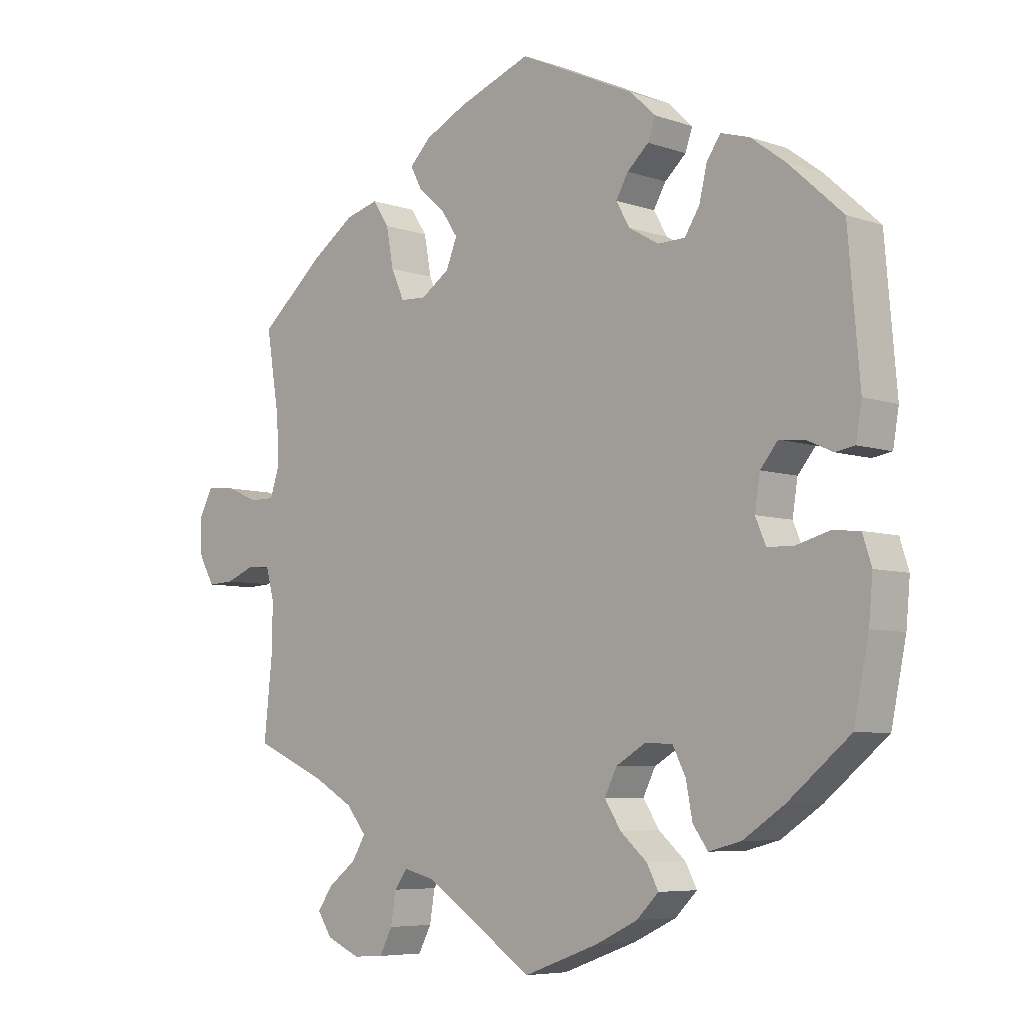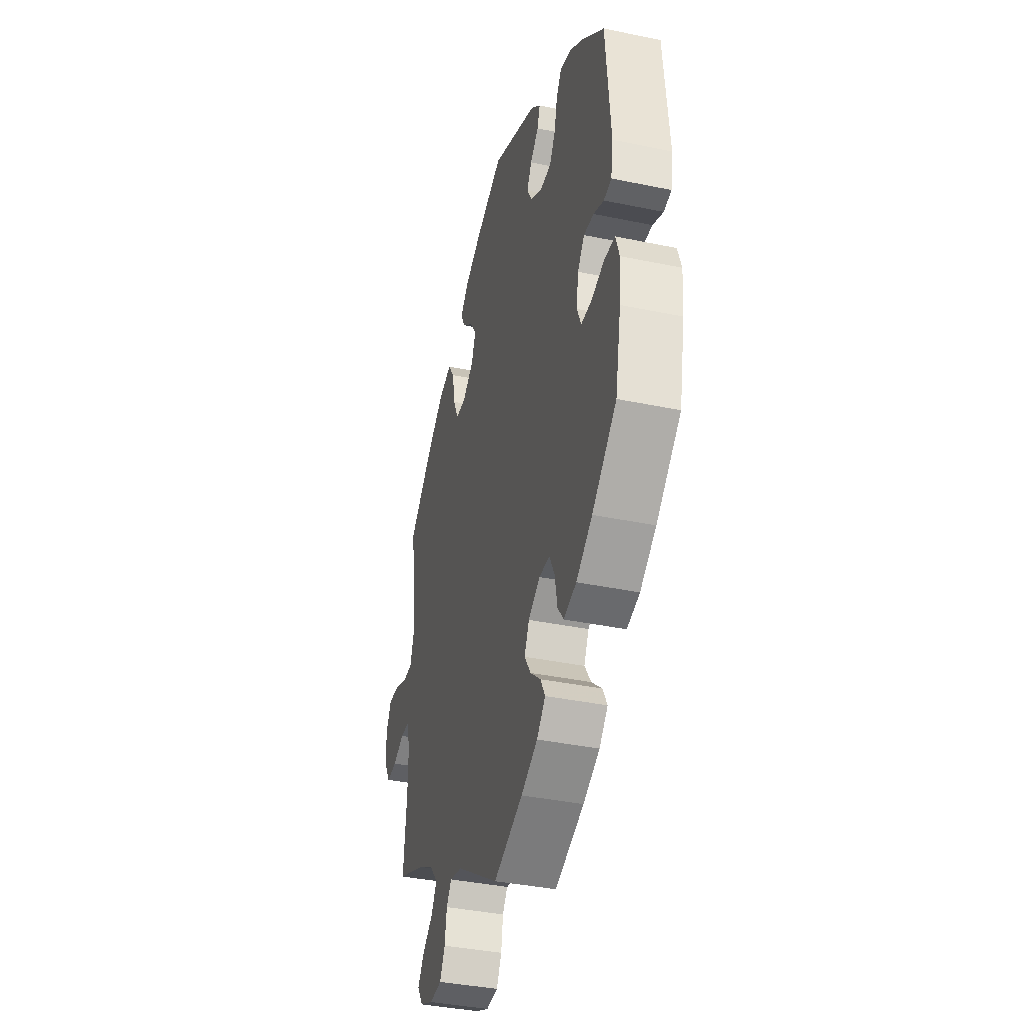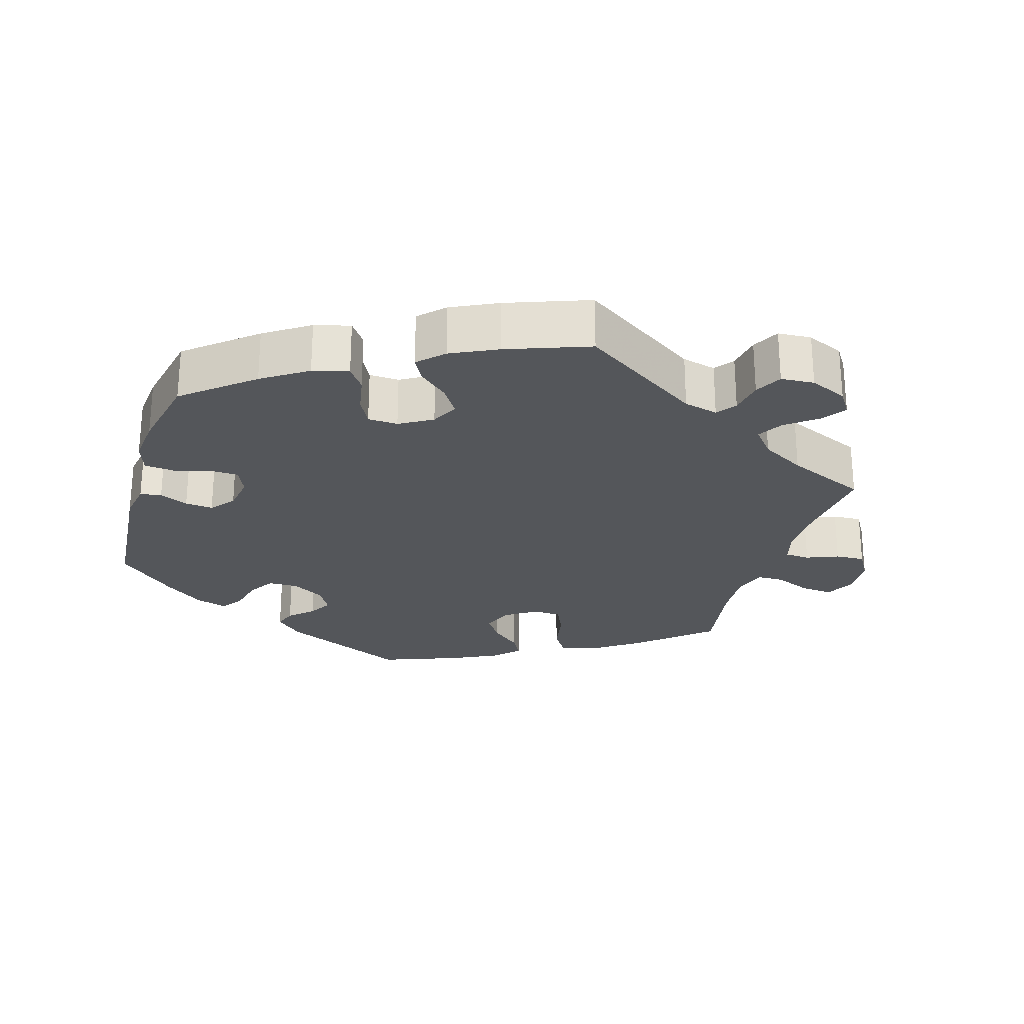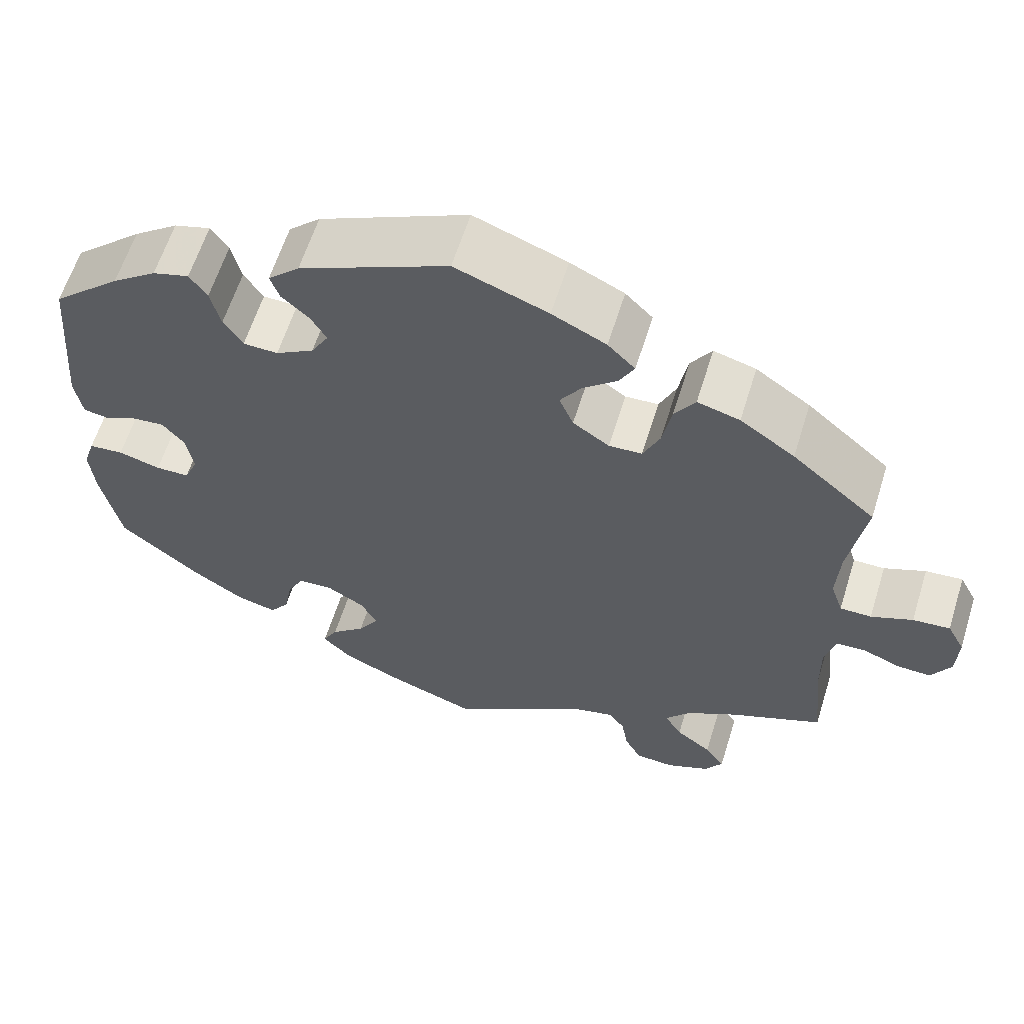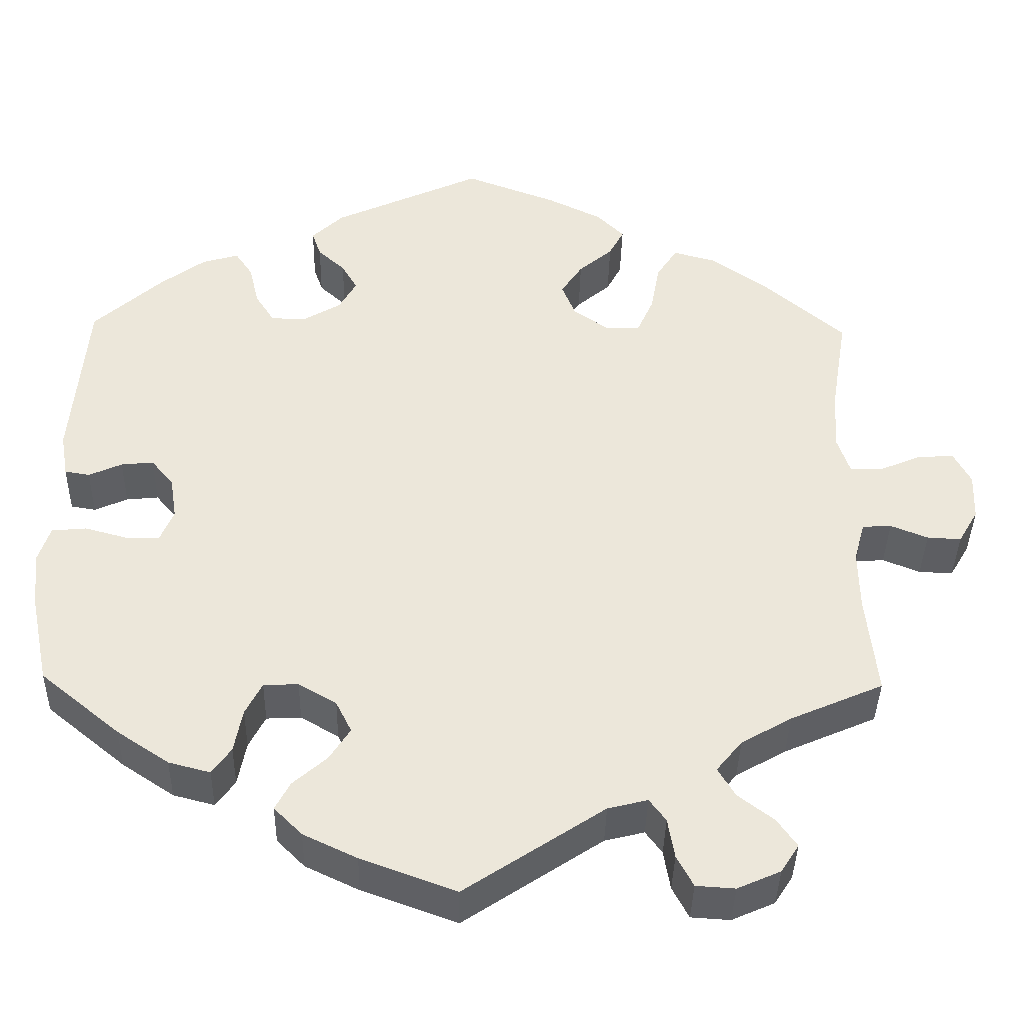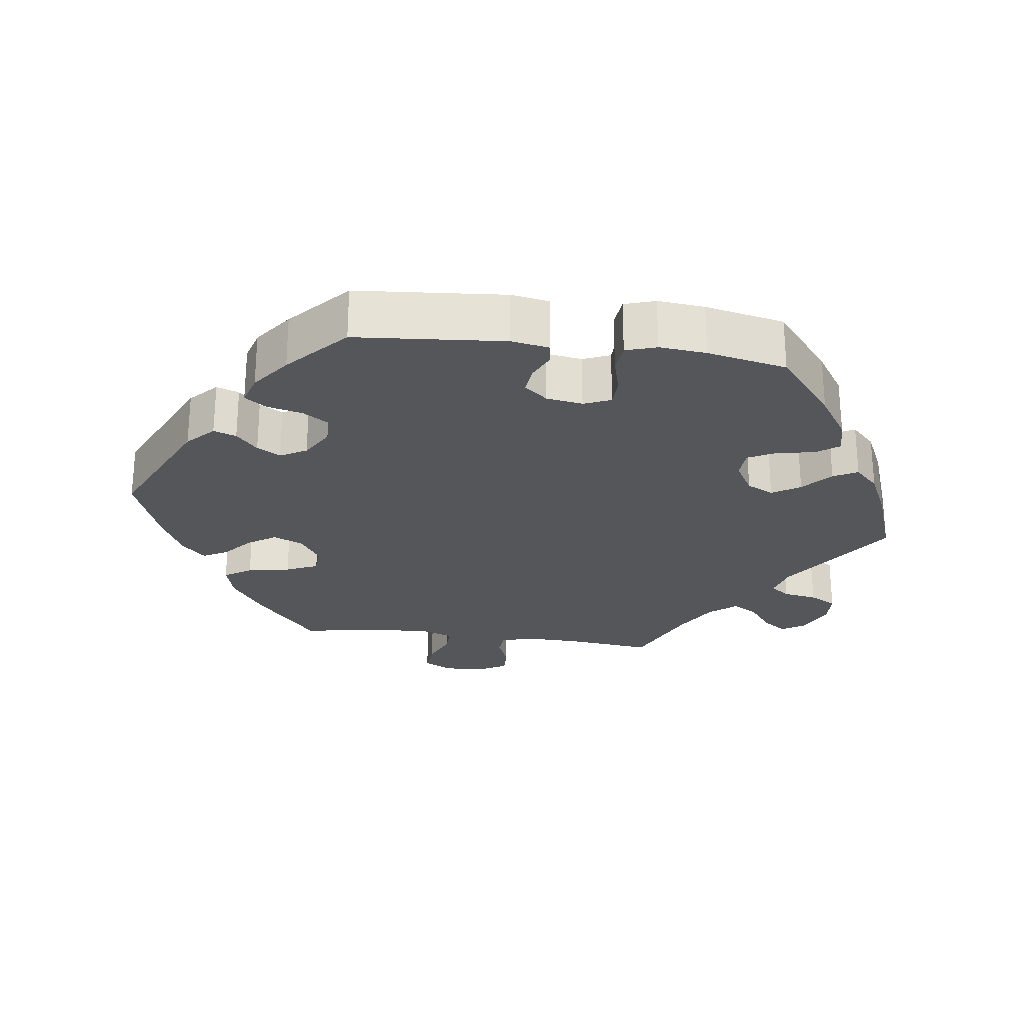
<metadata>
{"format":"obj","ext":"obj","renderer":"f3d","projection":"perspective","resolution":1024,"background":"white","views":[{"elev":-6.3,"azim":44.3,"up":"+Z"},{"elev":-38.6,"azim":75.3,"up":"+Z"},{"elev":-25.5,"azim":163.4,"up":"+Y"},{"elev":61.3,"azim":-162.7,"up":"+Z"},{"elev":-39.2,"azim":178.8,"up":"+Z"},{"elev":-25.6,"azim":82.2,"up":"+Y"}]}
</metadata>
<code>
v -0.4 0.07 0.376
v -0.334 0.07 0.422
v -0.283 0.07 0.436
v -0.258 0.07 0.398
v -0.247 0.07 0.338
v -0.227 0.07 0.293
v -0.187 0.07 0.291
v -0.143 0.07 0.321
v -0.126 0.07 0.363
v -0.152 0.07 0.402
v -0.193 0.07 0.437
v -0.211 0.07 0.471
v -0.178 0.07 0.504
v -0.113 0.07 0.536
v -0.001 0.07 0.578
v 0.179 0.07 0.495
v 0.217 0.07 0.459
v 0.206 0.07 0.427
v 0.173 0.07 0.397
v 0.154 0.07 0.364
v 0.175 0.07 0.327
v 0.221 0.07 0.3
v 0.263 0.07 0.301
v 0.286 0.07 0.337
v 0.298 0.07 0.387
v 0.319 0.07 0.418
v 0.363 0.07 0.405
v 0.417 0.07 0.365
v 0.5 0.07 0.29
v 0.518 0.07 0.081
v 0.509 0.07 0.028
v 0.479 0.07 0.023
v 0.439 0.07 0.041
v 0.4 0.07 0.045
v 0.373 0.07 0.012
v 0.365 0.07 -0.039
v 0.381 0.07 -0.077
v 0.422 0.07 -0.078
v 0.473 0.07 -0.064
v 0.515 0.07 -0.068
v 0.529 0.07 -0.111
v 0.523 0.07 -0.177
v 0.5 0.07 -0.289
v 0.404 0.07 -0.368
v 0.341 0.07 -0.41
v 0.291 0.07 -0.423
v 0.268 0.07 -0.391
v 0.258 0.07 -0.338
v 0.238 0.07 -0.299
v 0.196 0.07 -0.297
v 0.15 0.07 -0.324
v 0.131 0.07 -0.362
v 0.156 0.07 -0.401
v 0.197 0.07 -0.437
v 0.215 0.07 -0.471
v 0.181 0.07 -0.505
v 0.116 0.07 -0.536
v 0.001 0.07 -0.578
v -0.167 0.07 -0.466
v -0.215 0.07 -0.454
v -0.235 0.07 -0.481
v -0.243 0.07 -0.529
v -0.263 0.07 -0.567
v -0.31 0.07 -0.57
v -0.362 0.07 -0.547
v -0.384 0.07 -0.513
v -0.36 0.07 -0.479
v -0.317 0.07 -0.446
v -0.296 0.07 -0.411
v -0.327 0.07 -0.373
v -0.388 0.07 -0.338
v -0.5 0.07 -0.289
v -0.487 0.07 -0.166
v -0.486 0.07 -0.093
v -0.499 0.07 -0.045
v -0.534 0.07 -0.043
v -0.579 0.07 -0.061
v -0.62 0.07 -0.063
v -0.644 0.07 -0.022
v -0.646 0.07 0.035
v -0.625 0.07 0.075
v -0.58 0.07 0.071
v -0.53 0.07 0.05
v -0.492 0.07 0.05
v -0.477 0.07 0.095
v -0.481 0.07 0.167
v -0.501 0.07 0.289
v -0.4 0 0.376
v -0.334 0 0.422
v -0.283 0 0.436
v -0.258 0 0.398
v -0.247 0 0.338
v -0.227 0 0.293
v -0.187 0 0.291
v -0.143 0 0.321
v -0.126 0 0.363
v -0.152 0 0.402
v -0.193 0 0.437
v -0.211 0 0.471
v -0.178 0 0.504
v -0.113 0 0.536
v -0.001 0 0.578
v 0.179 0 0.495
v 0.217 0 0.459
v 0.206 0 0.427
v 0.173 0 0.397
v 0.154 0 0.364
v 0.175 0 0.327
v 0.221 0 0.3
v 0.263 0 0.301
v 0.286 0 0.337
v 0.298 0 0.387
v 0.319 0 0.418
v 0.363 0 0.405
v 0.417 0 0.365
v 0.5 0 0.29
v 0.518 0 0.081
v 0.509 0 0.028
v 0.479 0 0.023
v 0.439 0 0.041
v 0.4 0 0.045
v 0.373 0 0.012
v 0.365 0 -0.039
v 0.381 0 -0.077
v 0.422 0 -0.078
v 0.473 0 -0.064
v 0.515 0 -0.068
v 0.529 0 -0.111
v 0.523 0 -0.177
v 0.5 0 -0.289
v 0.404 0 -0.368
v 0.341 0 -0.41
v 0.291 0 -0.423
v 0.268 0 -0.391
v 0.258 0 -0.338
v 0.238 0 -0.299
v 0.196 0 -0.297
v 0.15 0 -0.324
v 0.131 0 -0.362
v 0.156 0 -0.401
v 0.197 0 -0.437
v 0.215 0 -0.471
v 0.181 0 -0.505
v 0.116 0 -0.536
v 0.001 0 -0.578
v -0.167 0 -0.466
v -0.215 0 -0.454
v -0.235 0 -0.481
v -0.243 0 -0.529
v -0.263 0 -0.567
v -0.31 0 -0.57
v -0.362 0 -0.547
v -0.384 0 -0.513
v -0.36 0 -0.479
v -0.317 0 -0.446
v -0.296 0 -0.411
v -0.327 0 -0.373
v -0.388 0 -0.338
v -0.5 0 -0.289
v -0.487 0 -0.166
v -0.486 0 -0.093
v -0.499 0 -0.045
v -0.534 0 -0.043
v -0.579 0 -0.061
v -0.62 0 -0.063
v -0.644 0 -0.022
v -0.646 0 0.035
v -0.625 0 0.075
v -0.58 0 0.071
v -0.53 0 0.05
v -0.492 0 0.05
v -0.477 0 0.095
v -0.481 0 0.167
v -0.501 0 0.289
f 86 87 1 2
f 85 86 2 3
f 84 85 3 4
f 80 81 82 83
f 80 83 84
f 79 80 84
f 76 77 78 79
f 75 76 79 84
f 74 75 84 4
f 71 72 73
f 70 71 73 74
f 69 70 74 4
f 65 66 67 68
f 65 68 69
f 64 65 69
f 61 62 63 64
f 60 61 64 69
f 59 60 69 4
f 53 54 55 56
f 52 53 56 57
f 45 46 47 48
f 45 48 49
f 44 45 49
f 43 44 49
f 42 43 49 50
f 38 39 40 41
f 37 38 41 42
f 30 31 32 33
f 30 33 34
f 29 30 34
f 28 29 34 35
f 24 25 26 27
f 23 24 27 28
f 16 17 18 19
f 16 19 20
f 15 16 20
f 14 15 20 21
f 10 11 12 13
f 9 10 13 14
f 59 4 5
f 59 5 6
f 52 57 58 59
f 51 52 59 6
f 50 51 6 7
f 37 42 50 7
f 36 37 7 8
f 23 28 35 36
f 22 23 36
f 21 22 36 8
f 9 14 21
f 8 9 21
f 89 88 174 173
f 90 89 173 172
f 91 90 172 171
f 170 169 168 167
f 171 170 167
f 171 167 166
f 166 165 164 163
f 171 166 163 162
f 91 171 162 161
f 160 159 158
f 161 160 158 157
f 91 161 157 156
f 155 154 153 152
f 156 155 152
f 156 152 151
f 151 150 149 148
f 156 151 148 147
f 91 156 147 146
f 143 142 141 140
f 144 143 140 139
f 135 134 133 132
f 136 135 132
f 136 132 131
f 136 131 130
f 137 136 130 129
f 128 127 126 125
f 129 128 125 124
f 120 119 118 117
f 121 120 117
f 121 117 116
f 122 121 116 115
f 114 113 112 111
f 115 114 111 110
f 106 105 104 103
f 107 106 103
f 107 103 102
f 108 107 102 101
f 100 99 98 97
f 101 100 97 96
f 92 91 146
f 93 92 146
f 146 145 144 139
f 93 146 139 138
f 94 93 138 137
f 94 137 129 124
f 95 94 124 123
f 123 122 115 110
f 123 110 109
f 95 123 109 108
f 108 101 96
f 108 96 95
f 1 88 89 2
f 2 89 90 3
f 3 90 91 4
f 4 91 92 5
f 5 92 93 6
f 6 93 94 7
f 7 94 95 8
f 8 95 96 9
f 9 96 97 10
f 10 97 98 11
f 11 98 99 12
f 12 99 100 13
f 13 100 101 14
f 14 101 102 15
f 15 102 103 16
f 16 103 104 17
f 17 104 105 18
f 18 105 106 19
f 19 106 107 20
f 20 107 108 21
f 21 108 109 22
f 22 109 110 23
f 23 110 111 24
f 24 111 112 25
f 25 112 113 26
f 26 113 114 27
f 27 114 115 28
f 28 115 116 29
f 29 116 117 30
f 30 117 118 31
f 31 118 119 32
f 32 119 120 33
f 33 120 121 34
f 34 121 122 35
f 35 122 123 36
f 36 123 124 37
f 37 124 125 38
f 38 125 126 39
f 39 126 127 40
f 40 127 128 41
f 41 128 129 42
f 42 129 130 43
f 43 130 131 44
f 44 131 132 45
f 45 132 133 46
f 46 133 134 47
f 47 134 135 48
f 48 135 136 49
f 49 136 137 50
f 50 137 138 51
f 51 138 139 52
f 52 139 140 53
f 53 140 141 54
f 54 141 142 55
f 55 142 143 56
f 56 143 144 57
f 57 144 145 58
f 58 145 146 59
f 59 146 147 60
f 60 147 148 61
f 61 148 149 62
f 62 149 150 63
f 63 150 151 64
f 64 151 152 65
f 65 152 153 66
f 66 153 154 67
f 67 154 155 68
f 68 155 156 69
f 69 156 157 70
f 70 157 158 71
f 71 158 159 72
f 72 159 160 73
f 73 160 161 74
f 74 161 162 75
f 75 162 163 76
f 76 163 164 77
f 77 164 165 78
f 78 165 166 79
f 79 166 167 80
f 80 167 168 81
f 81 168 169 82
f 82 169 170 83
f 83 170 171 84
f 84 171 172 85
f 85 172 173 86
f 86 173 174 87
f 87 174 88 1

</code>
